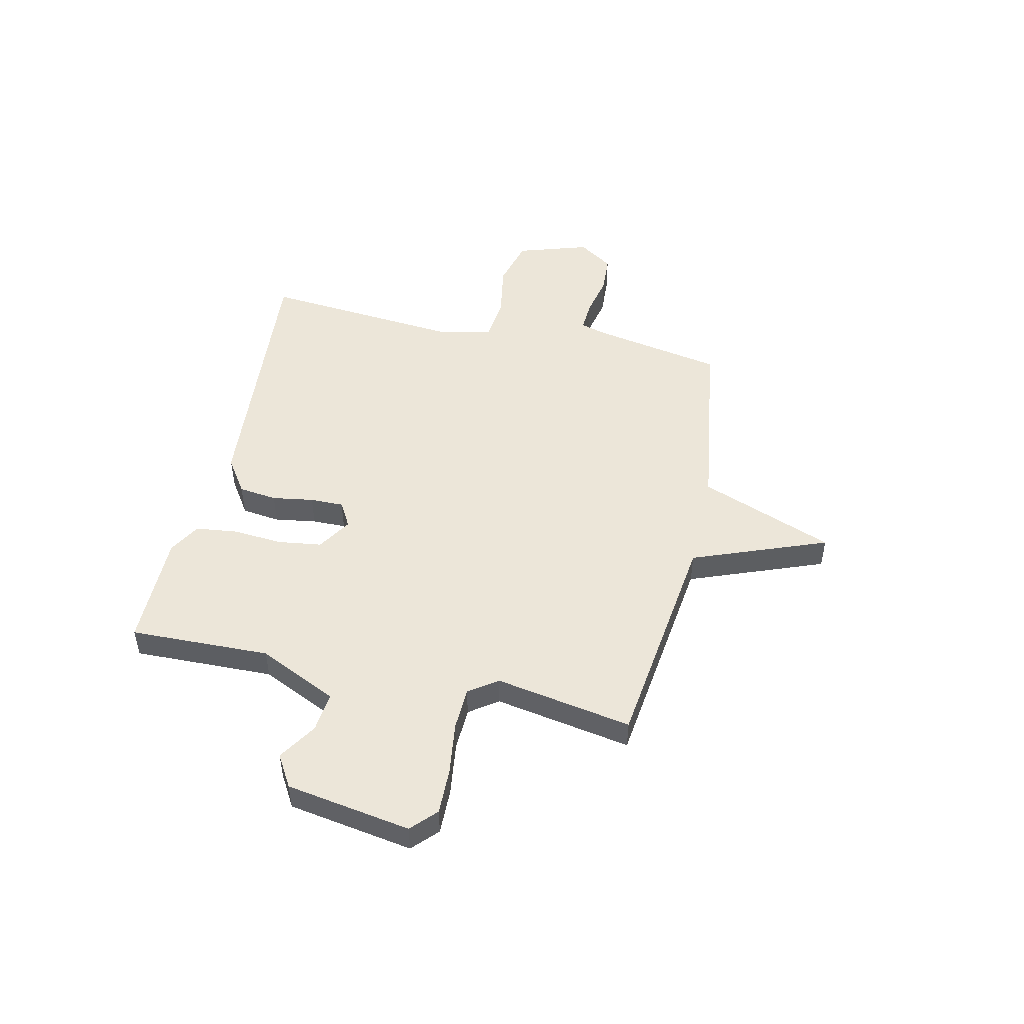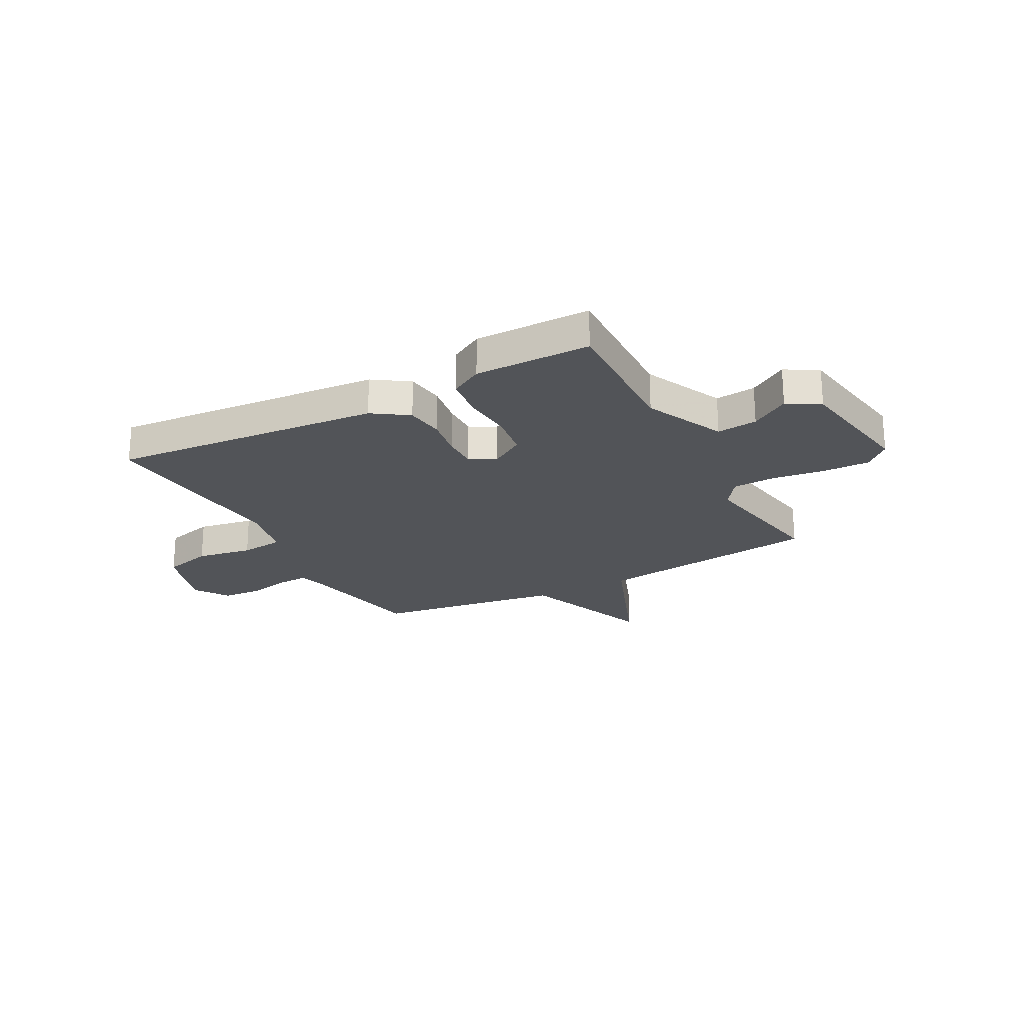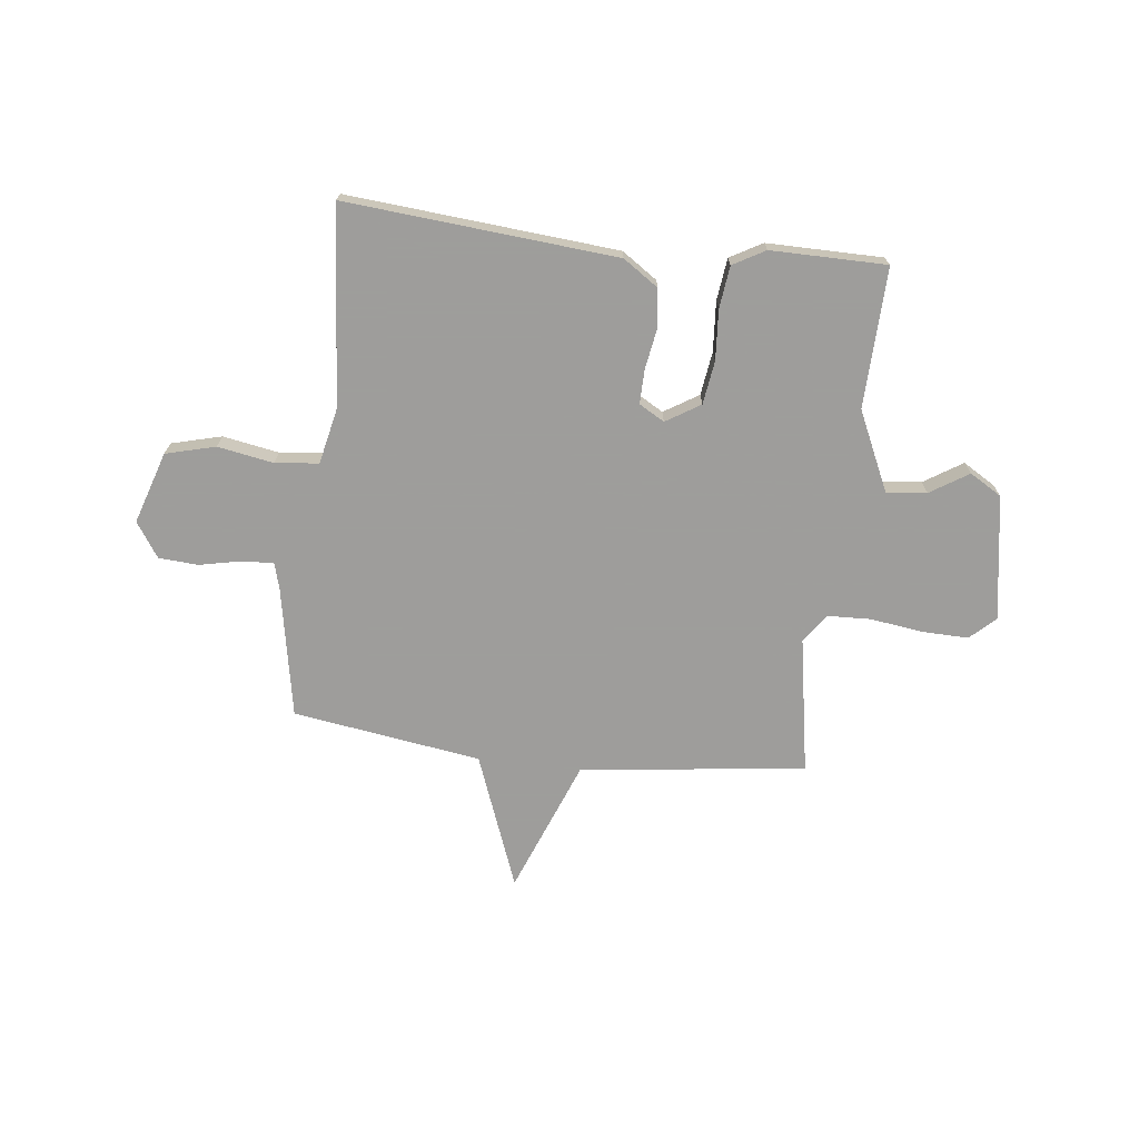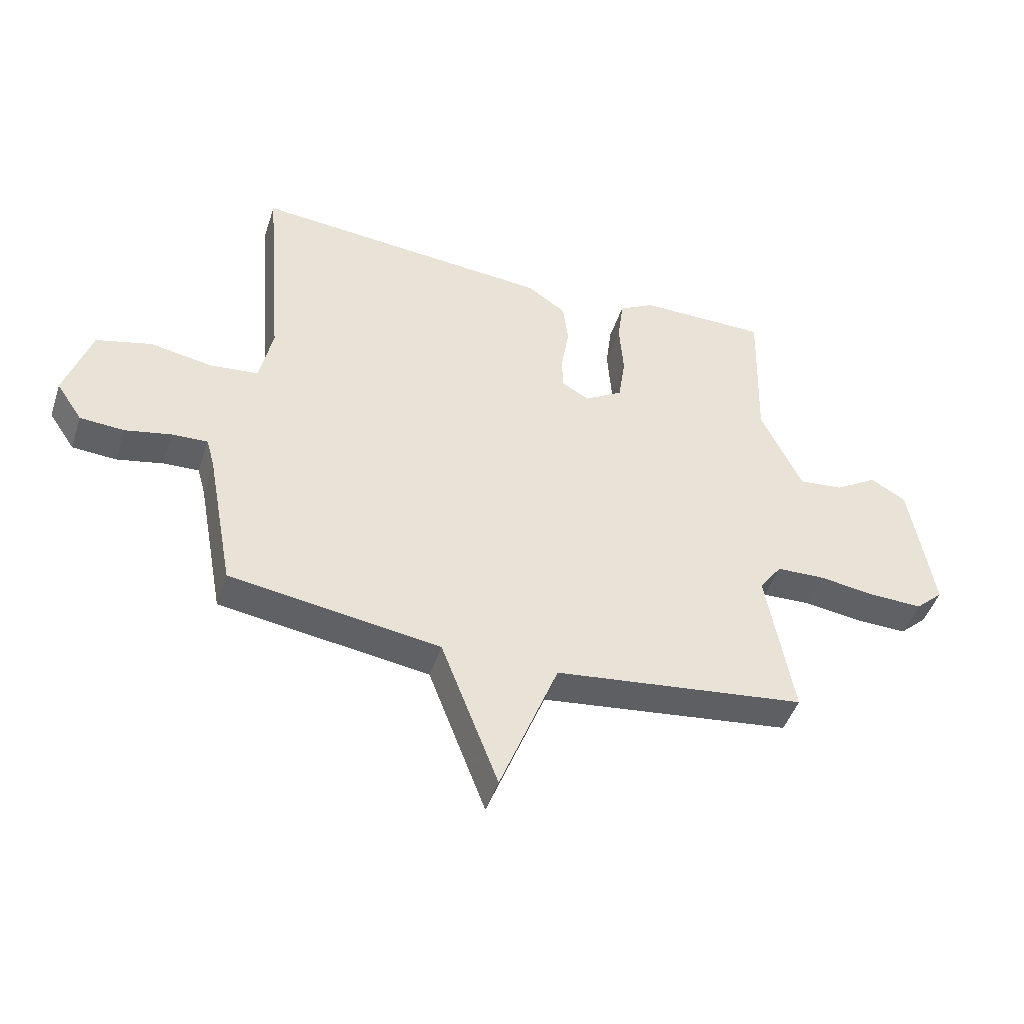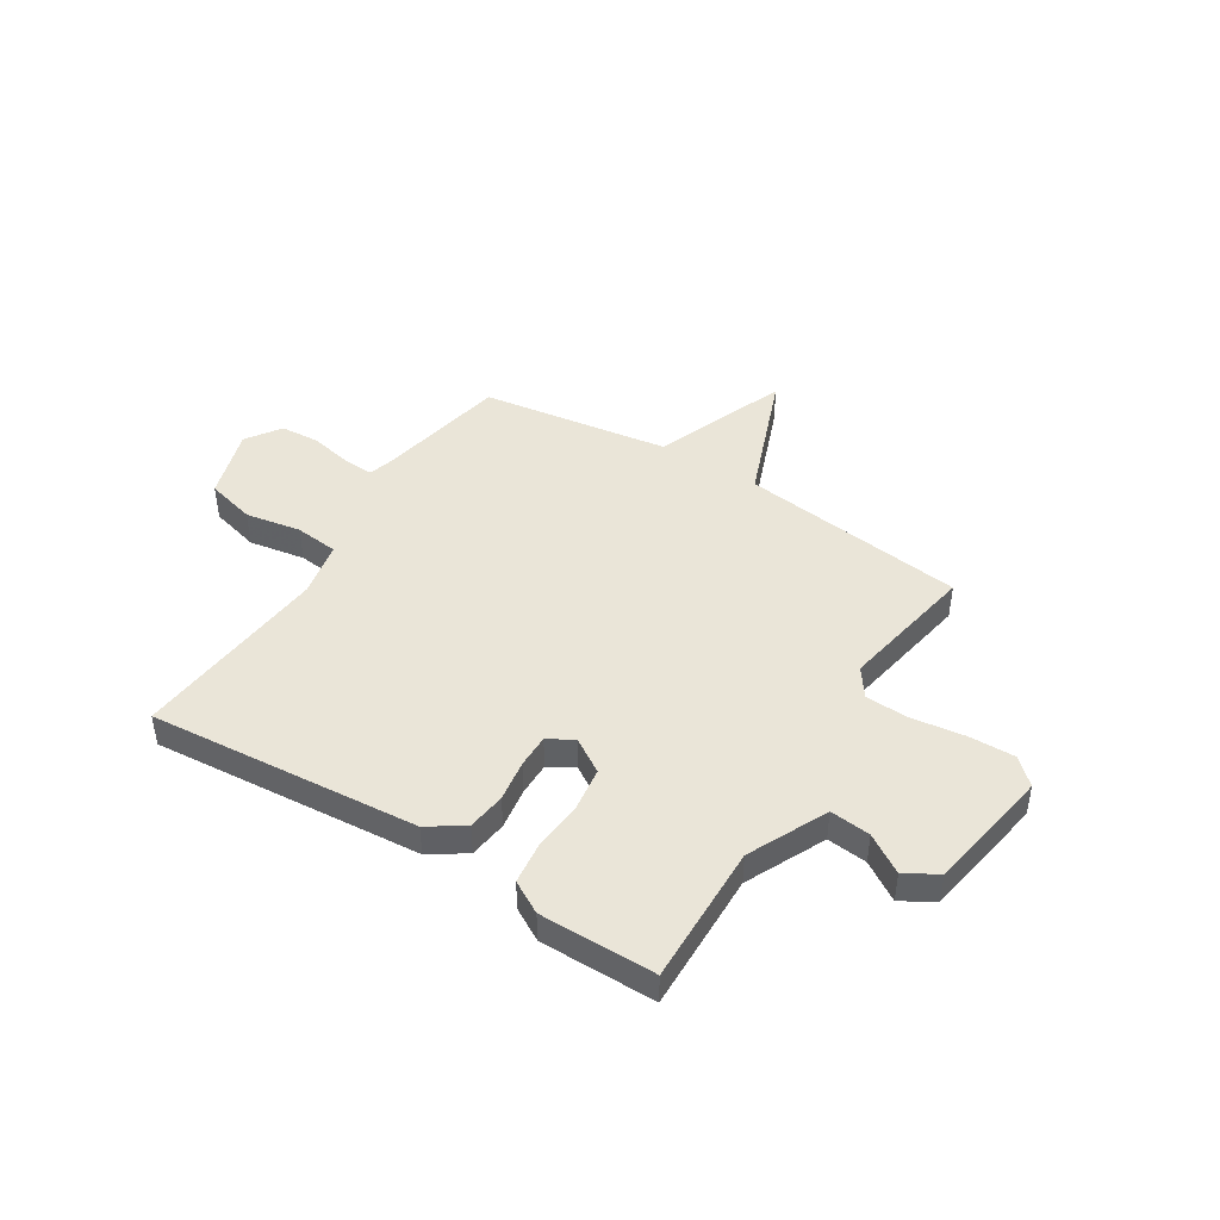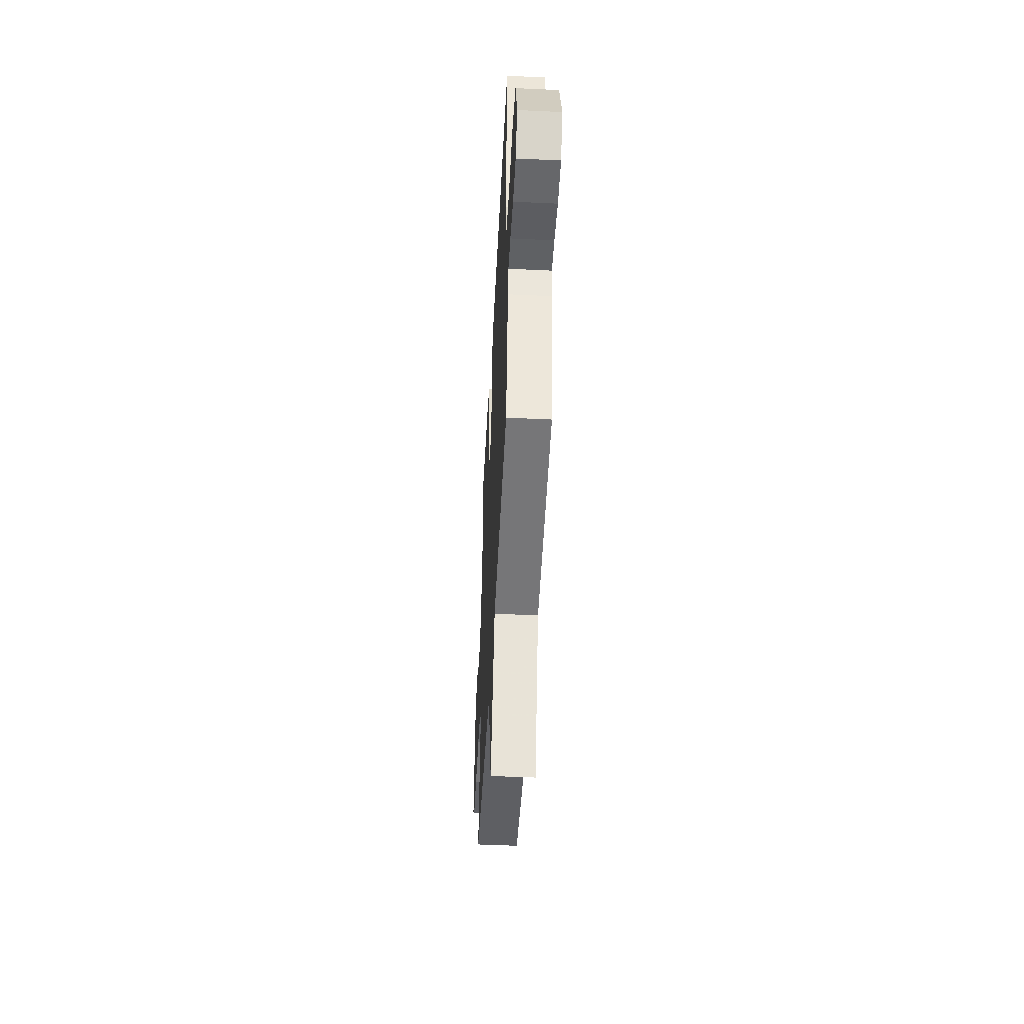
<metadata>
{"format":"obj","ext":"obj","renderer":"f3d","projection":"perspective","resolution":1024,"background":"white","views":[{"elev":49.3,"azim":102.8,"up":"+Y"},{"elev":-22.9,"azim":28.2,"up":"+Y"},{"elev":-70.7,"azim":-6.7,"up":"+Y"},{"elev":-46.4,"azim":-17.9,"up":"+Z"},{"elev":44.5,"azim":32.3,"up":"+Y"},{"elev":-48.4,"azim":-93.0,"up":"+Z"}]}
</metadata>
<code>
v 0.5 0.07 -0.5
v 0.064 0.07 -0.554
v -0.037 0.07 -0.814
v -0.136 0.07 -0.554
v -0.5 0.07 -0.5
v -0.547 0.07 -0.247
v -0.561 0.07 -0.197
v -0.622 0.07 -0.2
v -0.703 0.07 -0.217
v -0.779 0.07 -0.212
v -0.824 0.07 -0.145
v -0.779 0.07 -0.006
v -0.683 0.07 0.019
v -0.575 0.07 0
v -0.491 0.07 0.009
v -0.468 0.07 0.116
v -0.5 0.07 0.5
v 0.022 0.07 0.456
v 0.09 0.07 0.41
v 0.099 0.07 0.336
v 0.086 0.07 0.256
v 0.085 0.07 0.191
v 0.134 0.07 0.163
v 0.2 0.07 0.204
v 0.212 0.07 0.288
v 0.205 0.07 0.385
v 0.215 0.07 0.466
v 0.277 0.07 0.501
v 0.5 0.07 0.5
v 0.492 0.07 0.229
v 0.563 0.07 0.076
v 0.641 0.07 0.084
v 0.715 0.07 0.131
v 0.777 0.07 0.094
v 0.816 0.07 -0.148
v 0.768 0.07 -0.193
v 0.679 0.07 -0.191
v 0.577 0.07 -0.177
v 0.493 0.07 -0.18
v 0.454 0.07 -0.235
v 0.5 0 -0.5
v 0.064 0 -0.554
v -0.037 0 -0.814
v -0.136 0 -0.554
v -0.5 0 -0.5
v -0.547 0 -0.247
v -0.561 0 -0.197
v -0.622 0 -0.2
v -0.703 0 -0.217
v -0.779 0 -0.212
v -0.824 0 -0.145
v -0.779 0 -0.006
v -0.683 0 0.019
v -0.575 0 0
v -0.491 0 0.009
v -0.468 0 0.116
v -0.5 0 0.5
v 0.022 0 0.456
v 0.09 0 0.41
v 0.099 0 0.336
v 0.086 0 0.256
v 0.085 0 0.191
v 0.134 0 0.163
v 0.2 0 0.204
v 0.212 0 0.288
v 0.205 0 0.385
v 0.215 0 0.466
v 0.277 0 0.501
v 0.5 0 0.5
v 0.492 0 0.229
v 0.563 0 0.076
v 0.641 0 0.084
v 0.715 0 0.131
v 0.777 0 0.094
v 0.816 0 -0.148
v 0.768 0 -0.193
v 0.679 0 -0.191
v 0.577 0 -0.177
v 0.493 0 -0.18
v 0.454 0 -0.235
f 36 37 38
f 35 36 38
f 34 35 38
f 33 34 38
f 32 33 38
f 31 32 38 39
f 30 31 39 40
f 29 30 40
f 28 29 40
f 27 28 40
f 26 27 40
f 25 26 40
f 19 20 21
f 18 19 21
f 17 18 21
f 16 17 21
f 15 16 21 22
f 12 13 14
f 11 12 14
f 10 11 14
f 9 10 14
f 8 9 14
f 7 8 14 15
f 15 22 23
f 7 15 23
f 6 7 23
f 2 3 4
f 5 6 23
f 4 5 23
f 2 4 23
f 24 25 40 1
f 1 2 23 24
f 78 77 76
f 78 76 75
f 78 75 74
f 78 74 73
f 78 73 72
f 79 78 72 71
f 80 79 71 70
f 80 70 69
f 80 69 68
f 80 68 67
f 80 67 66
f 80 66 65
f 61 60 59
f 61 59 58
f 61 58 57
f 61 57 56
f 62 61 56 55
f 54 53 52
f 54 52 51
f 54 51 50
f 54 50 49
f 54 49 48
f 55 54 48 47
f 63 62 55
f 63 55 47
f 63 47 46
f 44 43 42
f 63 46 45
f 63 45 44
f 63 44 42
f 41 80 65 64
f 64 63 42 41
f 1 41 42 2
f 2 42 43 3
f 3 43 44 4
f 4 44 45 5
f 5 45 46 6
f 6 46 47 7
f 7 47 48 8
f 8 48 49 9
f 9 49 50 10
f 10 50 51 11
f 11 51 52 12
f 12 52 53 13
f 13 53 54 14
f 14 54 55 15
f 15 55 56 16
f 16 56 57 17
f 17 57 58 18
f 18 58 59 19
f 19 59 60 20
f 20 60 61 21
f 21 61 62 22
f 22 62 63 23
f 23 63 64 24
f 24 64 65 25
f 25 65 66 26
f 26 66 67 27
f 27 67 68 28
f 28 68 69 29
f 29 69 70 30
f 30 70 71 31
f 31 71 72 32
f 32 72 73 33
f 33 73 74 34
f 34 74 75 35
f 35 75 76 36
f 36 76 77 37
f 37 77 78 38
f 38 78 79 39
f 39 79 80 40
f 40 80 41 1

</code>
